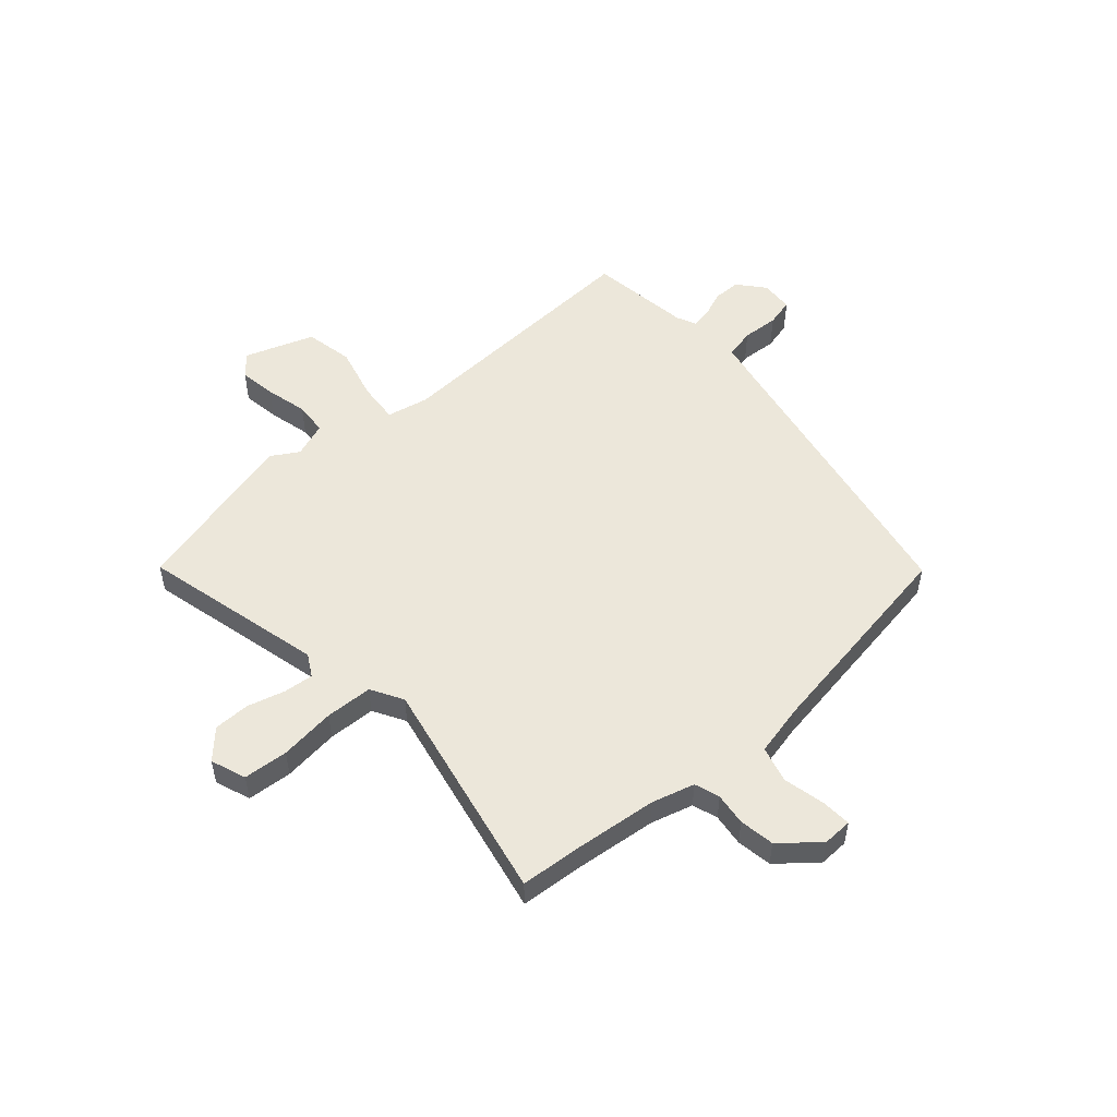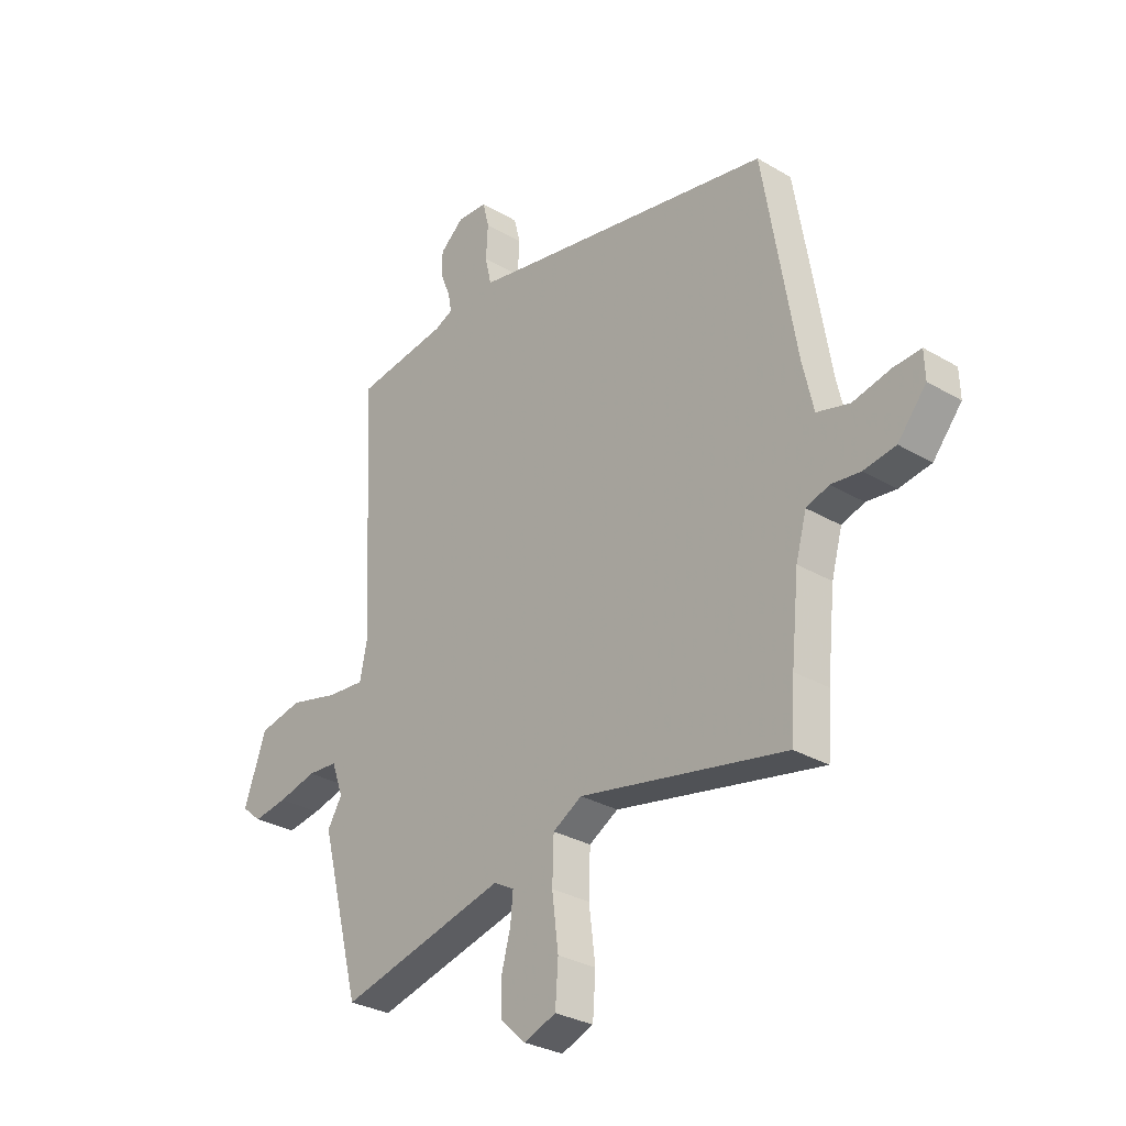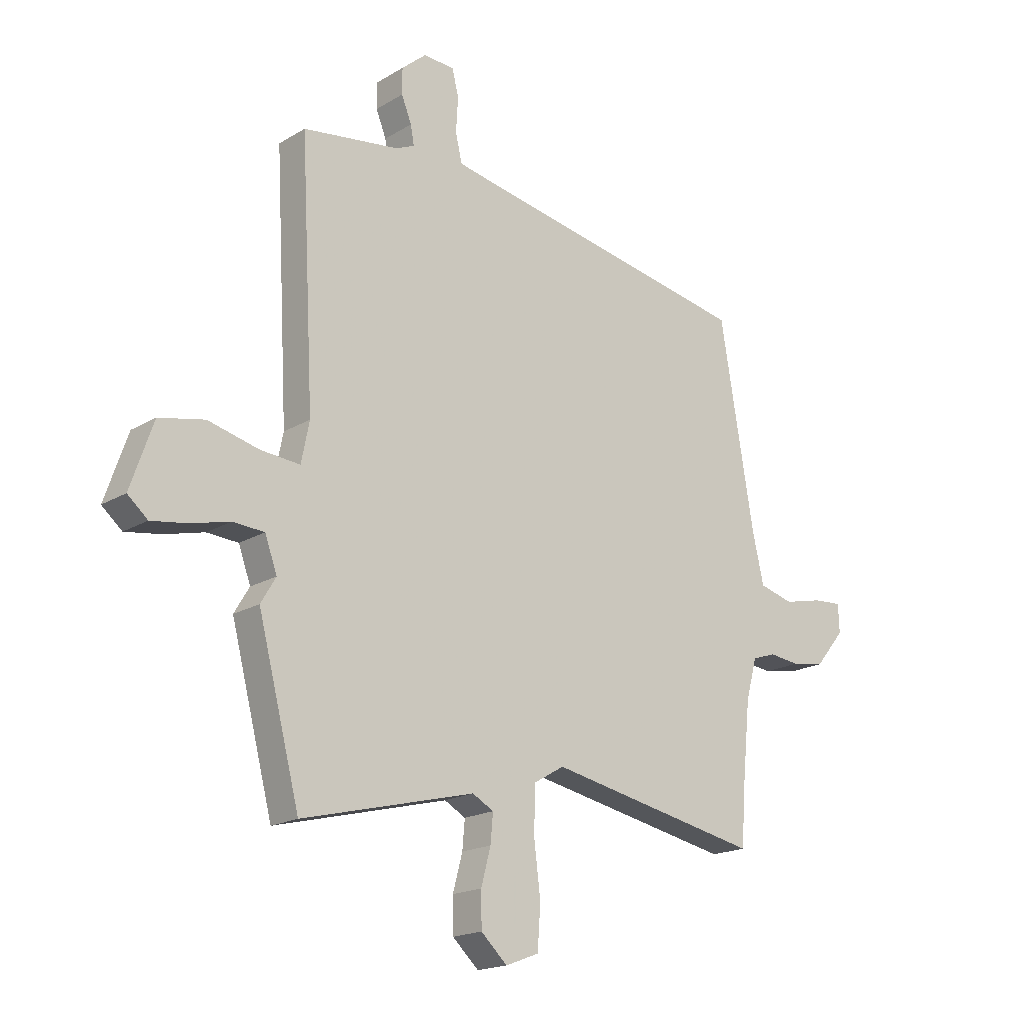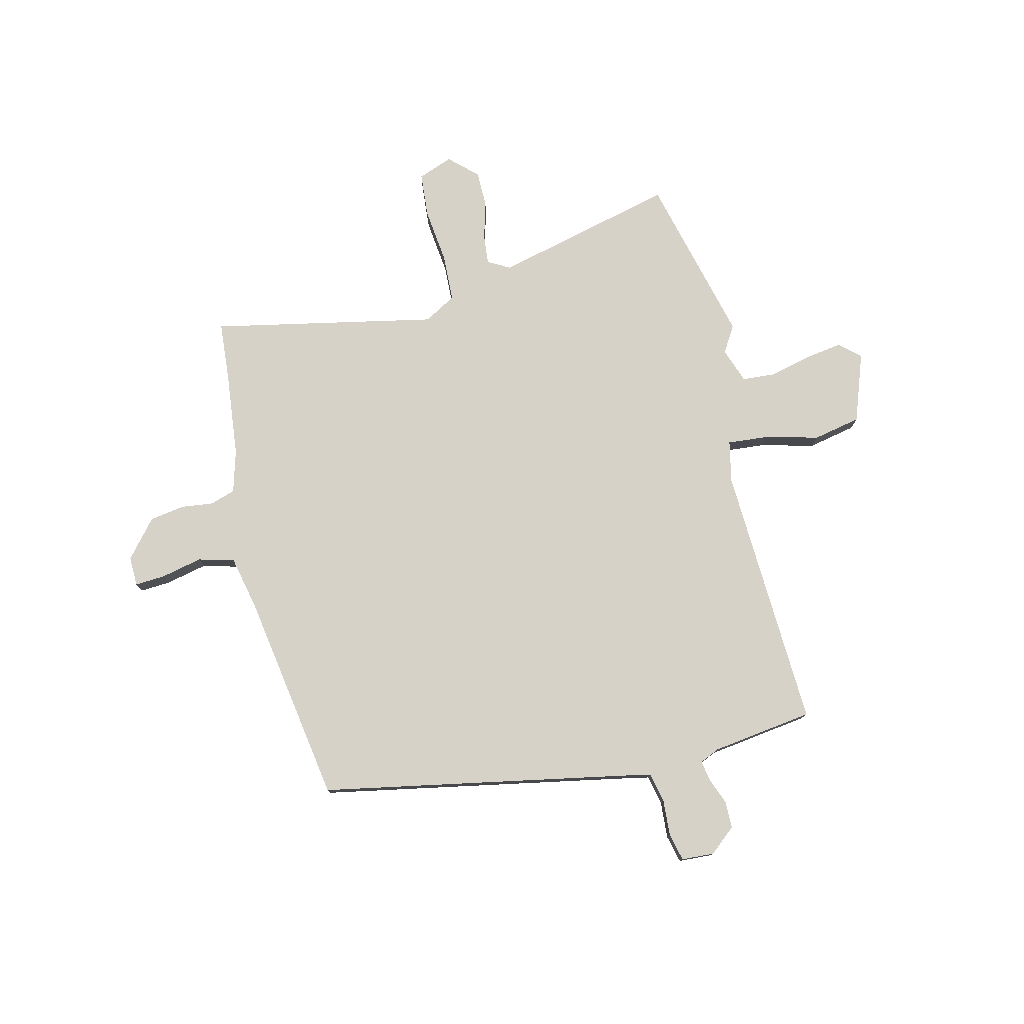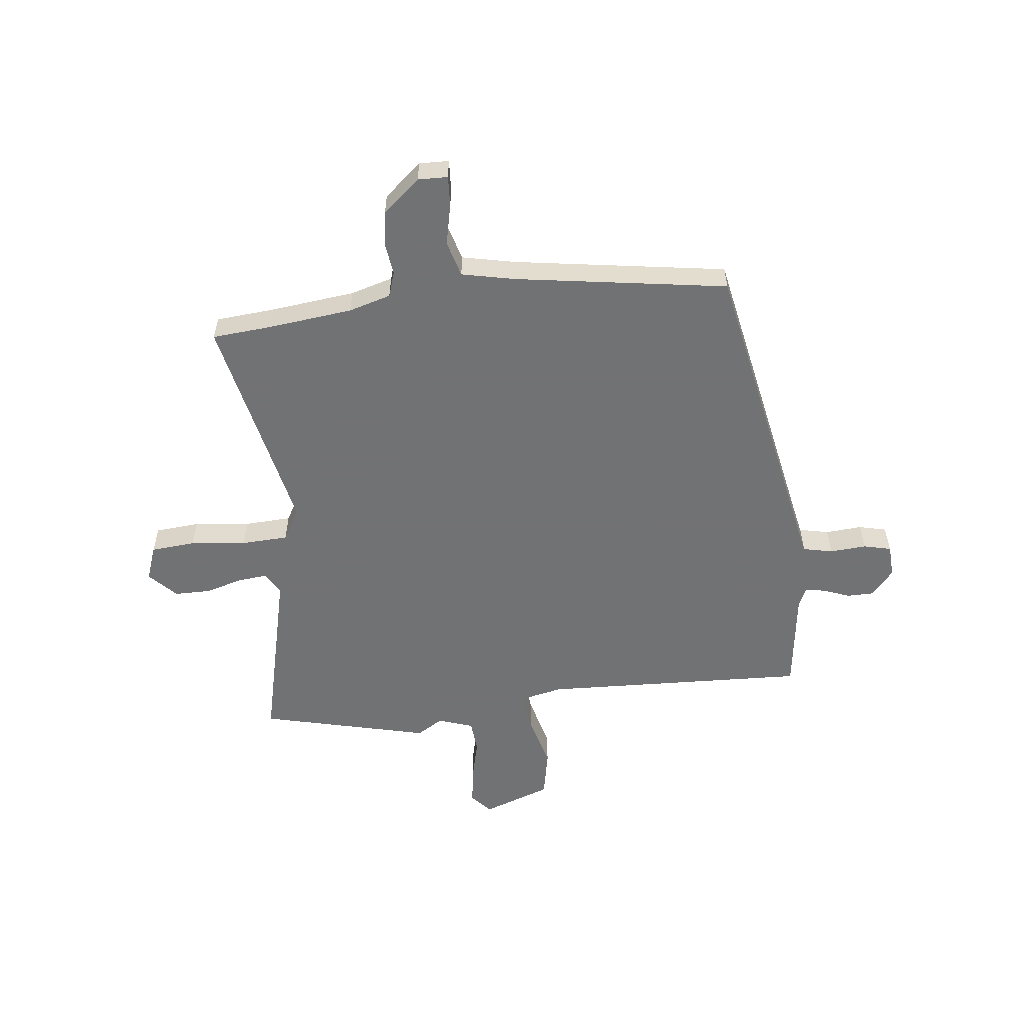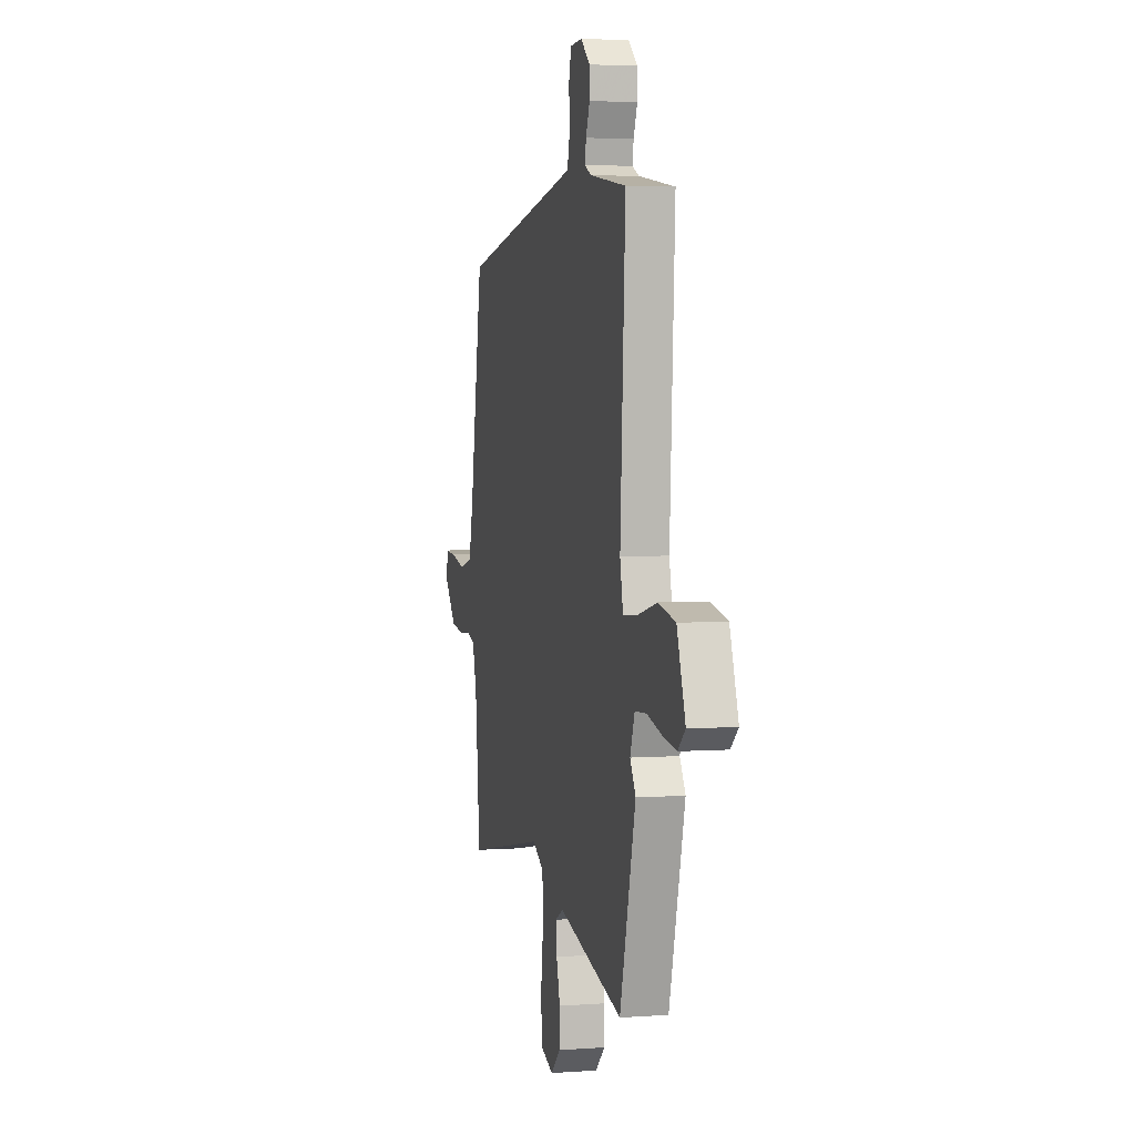
<metadata>
{"format":"obj","ext":"obj","renderer":"f3d","projection":"perspective","resolution":1024,"background":"white","views":[{"elev":52.4,"azim":-131.1,"up":"+Y"},{"elev":-29.9,"azim":-130.8,"up":"+Z"},{"elev":-18.5,"azim":138.9,"up":"+Z"},{"elev":77.9,"azim":-13.1,"up":"+Y"},{"elev":-55.6,"azim":-82.7,"up":"+Y"},{"elev":3.8,"azim":76.5,"up":"+Z"}]}
</metadata>
<code>
v -0.496 0.07 -0.559
v -0.504 0.07 -0.446
v -0.52 0.07 -0.287
v -0.542 0.07 -0.207
v -0.589 0.07 -0.191
v -0.65 0.07 -0.198
v -0.716 0.07 -0.187
v -0.775 0.07 -0.116
v -0.773 0.07 -0.06
v -0.716 0.07 -0.064
v -0.638 0.07 -0.082
v -0.57 0.07 -0.064
v -0.547 0.07 0.037
v -0.48 0.07 0.436
v 0.092 0.07 0.54
v 0.155 0.07 0.552
v 0.168 0.07 0.608
v 0.164 0.07 0.677
v 0.177 0.07 0.729
v 0.239 0.07 0.732
v 0.288 0.07 0.69
v 0.288 0.07 0.639
v 0.268 0.07 0.589
v 0.261 0.07 0.551
v 0.298 0.07 0.534
v 0.49 0.07 0.506
v 0.463 0.07 0.004
v 0.479 0.07 -0.075
v 0.556 0.07 -0.069
v 0.658 0.07 -0.044
v 0.748 0.07 -0.063
v 0.793 0.07 -0.193
v 0.753 0.07 -0.227
v 0.683 0.07 -0.216
v 0.604 0.07 -0.196
v 0.542 0.07 -0.2
v 0.518 0.07 -0.266
v 0.548 0.07 -0.316
v 0.465 0.07 -0.635
v 0.122 0.07 -0.548
v 0.08 0.07 -0.571
v 0.085 0.07 -0.627
v 0.104 0.07 -0.698
v 0.103 0.07 -0.766
v 0.051 0.07 -0.814
v -0.015 0.07 -0.789
v -0.021 0.07 -0.705
v -0.008 0.07 -0.6
v -0.011 0.07 -0.511
v -0.071 0.07 -0.476
v -0.496 0 -0.559
v -0.504 0 -0.446
v -0.52 0 -0.287
v -0.542 0 -0.207
v -0.589 0 -0.191
v -0.65 0 -0.198
v -0.716 0 -0.187
v -0.775 0 -0.116
v -0.773 0 -0.06
v -0.716 0 -0.064
v -0.638 0 -0.082
v -0.57 0 -0.064
v -0.547 0 0.037
v -0.48 0 0.436
v 0.092 0 0.54
v 0.155 0 0.552
v 0.168 0 0.608
v 0.164 0 0.677
v 0.177 0 0.729
v 0.239 0 0.732
v 0.288 0 0.69
v 0.288 0 0.639
v 0.268 0 0.589
v 0.261 0 0.551
v 0.298 0 0.534
v 0.49 0 0.506
v 0.463 0 0.004
v 0.479 0 -0.075
v 0.556 0 -0.069
v 0.658 0 -0.044
v 0.748 0 -0.063
v 0.793 0 -0.193
v 0.753 0 -0.227
v 0.683 0 -0.216
v 0.604 0 -0.196
v 0.542 0 -0.2
v 0.518 0 -0.266
v 0.548 0 -0.316
v 0.465 0 -0.635
v 0.122 0 -0.548
v 0.08 0 -0.571
v 0.085 0 -0.627
v 0.104 0 -0.698
v 0.103 0 -0.766
v 0.051 0 -0.814
v -0.015 0 -0.789
v -0.021 0 -0.705
v -0.008 0 -0.6
v -0.011 0 -0.511
v -0.071 0 -0.476
f 46 47 48
f 45 46 48
f 44 45 48
f 43 44 48
f 42 43 48
f 41 42 48 49
f 40 41 49
f 40 49 50
f 39 40 50
f 38 39 50
f 37 38 50
f 33 34 35
f 32 33 35
f 31 32 35
f 30 31 35
f 29 30 35
f 28 29 35 36
f 25 26 27
f 24 25 27 28
f 21 22 23
f 20 21 23
f 19 20 23
f 18 19 23
f 17 18 23
f 16 17 23 24
f 15 16 24 28
f 36 37 50
f 28 36 50
f 15 28 50
f 14 15 50
f 13 14 50
f 9 10 11
f 8 9 11
f 7 8 11
f 6 7 11
f 5 6 11
f 50 1 2
f 50 2 3
f 50 3 4
f 13 50 4
f 12 13 4
f 4 5 11 12
f 98 97 96
f 98 96 95
f 98 95 94
f 98 94 93
f 98 93 92
f 99 98 92 91
f 99 91 90
f 100 99 90
f 100 90 89
f 100 89 88
f 100 88 87
f 85 84 83
f 85 83 82
f 85 82 81
f 85 81 80
f 85 80 79
f 86 85 79 78
f 77 76 75
f 78 77 75 74
f 73 72 71
f 73 71 70
f 73 70 69
f 73 69 68
f 73 68 67
f 74 73 67 66
f 78 74 66 65
f 100 87 86
f 100 86 78
f 100 78 65
f 100 65 64
f 100 64 63
f 61 60 59
f 61 59 58
f 61 58 57
f 61 57 56
f 61 56 55
f 52 51 100
f 53 52 100
f 54 53 100
f 54 100 63
f 54 63 62
f 62 61 55 54
f 1 51 52 2
f 2 52 53 3
f 3 53 54 4
f 4 54 55 5
f 5 55 56 6
f 6 56 57 7
f 7 57 58 8
f 8 58 59 9
f 9 59 60 10
f 10 60 61 11
f 11 61 62 12
f 12 62 63 13
f 13 63 64 14
f 14 64 65 15
f 15 65 66 16
f 16 66 67 17
f 17 67 68 18
f 18 68 69 19
f 19 69 70 20
f 20 70 71 21
f 21 71 72 22
f 22 72 73 23
f 23 73 74 24
f 24 74 75 25
f 25 75 76 26
f 26 76 77 27
f 27 77 78 28
f 28 78 79 29
f 29 79 80 30
f 30 80 81 31
f 31 81 82 32
f 32 82 83 33
f 33 83 84 34
f 34 84 85 35
f 35 85 86 36
f 36 86 87 37
f 37 87 88 38
f 38 88 89 39
f 39 89 90 40
f 40 90 91 41
f 41 91 92 42
f 42 92 93 43
f 43 93 94 44
f 44 94 95 45
f 45 95 96 46
f 46 96 97 47
f 47 97 98 48
f 48 98 99 49
f 49 99 100 50
f 50 100 51 1

</code>
